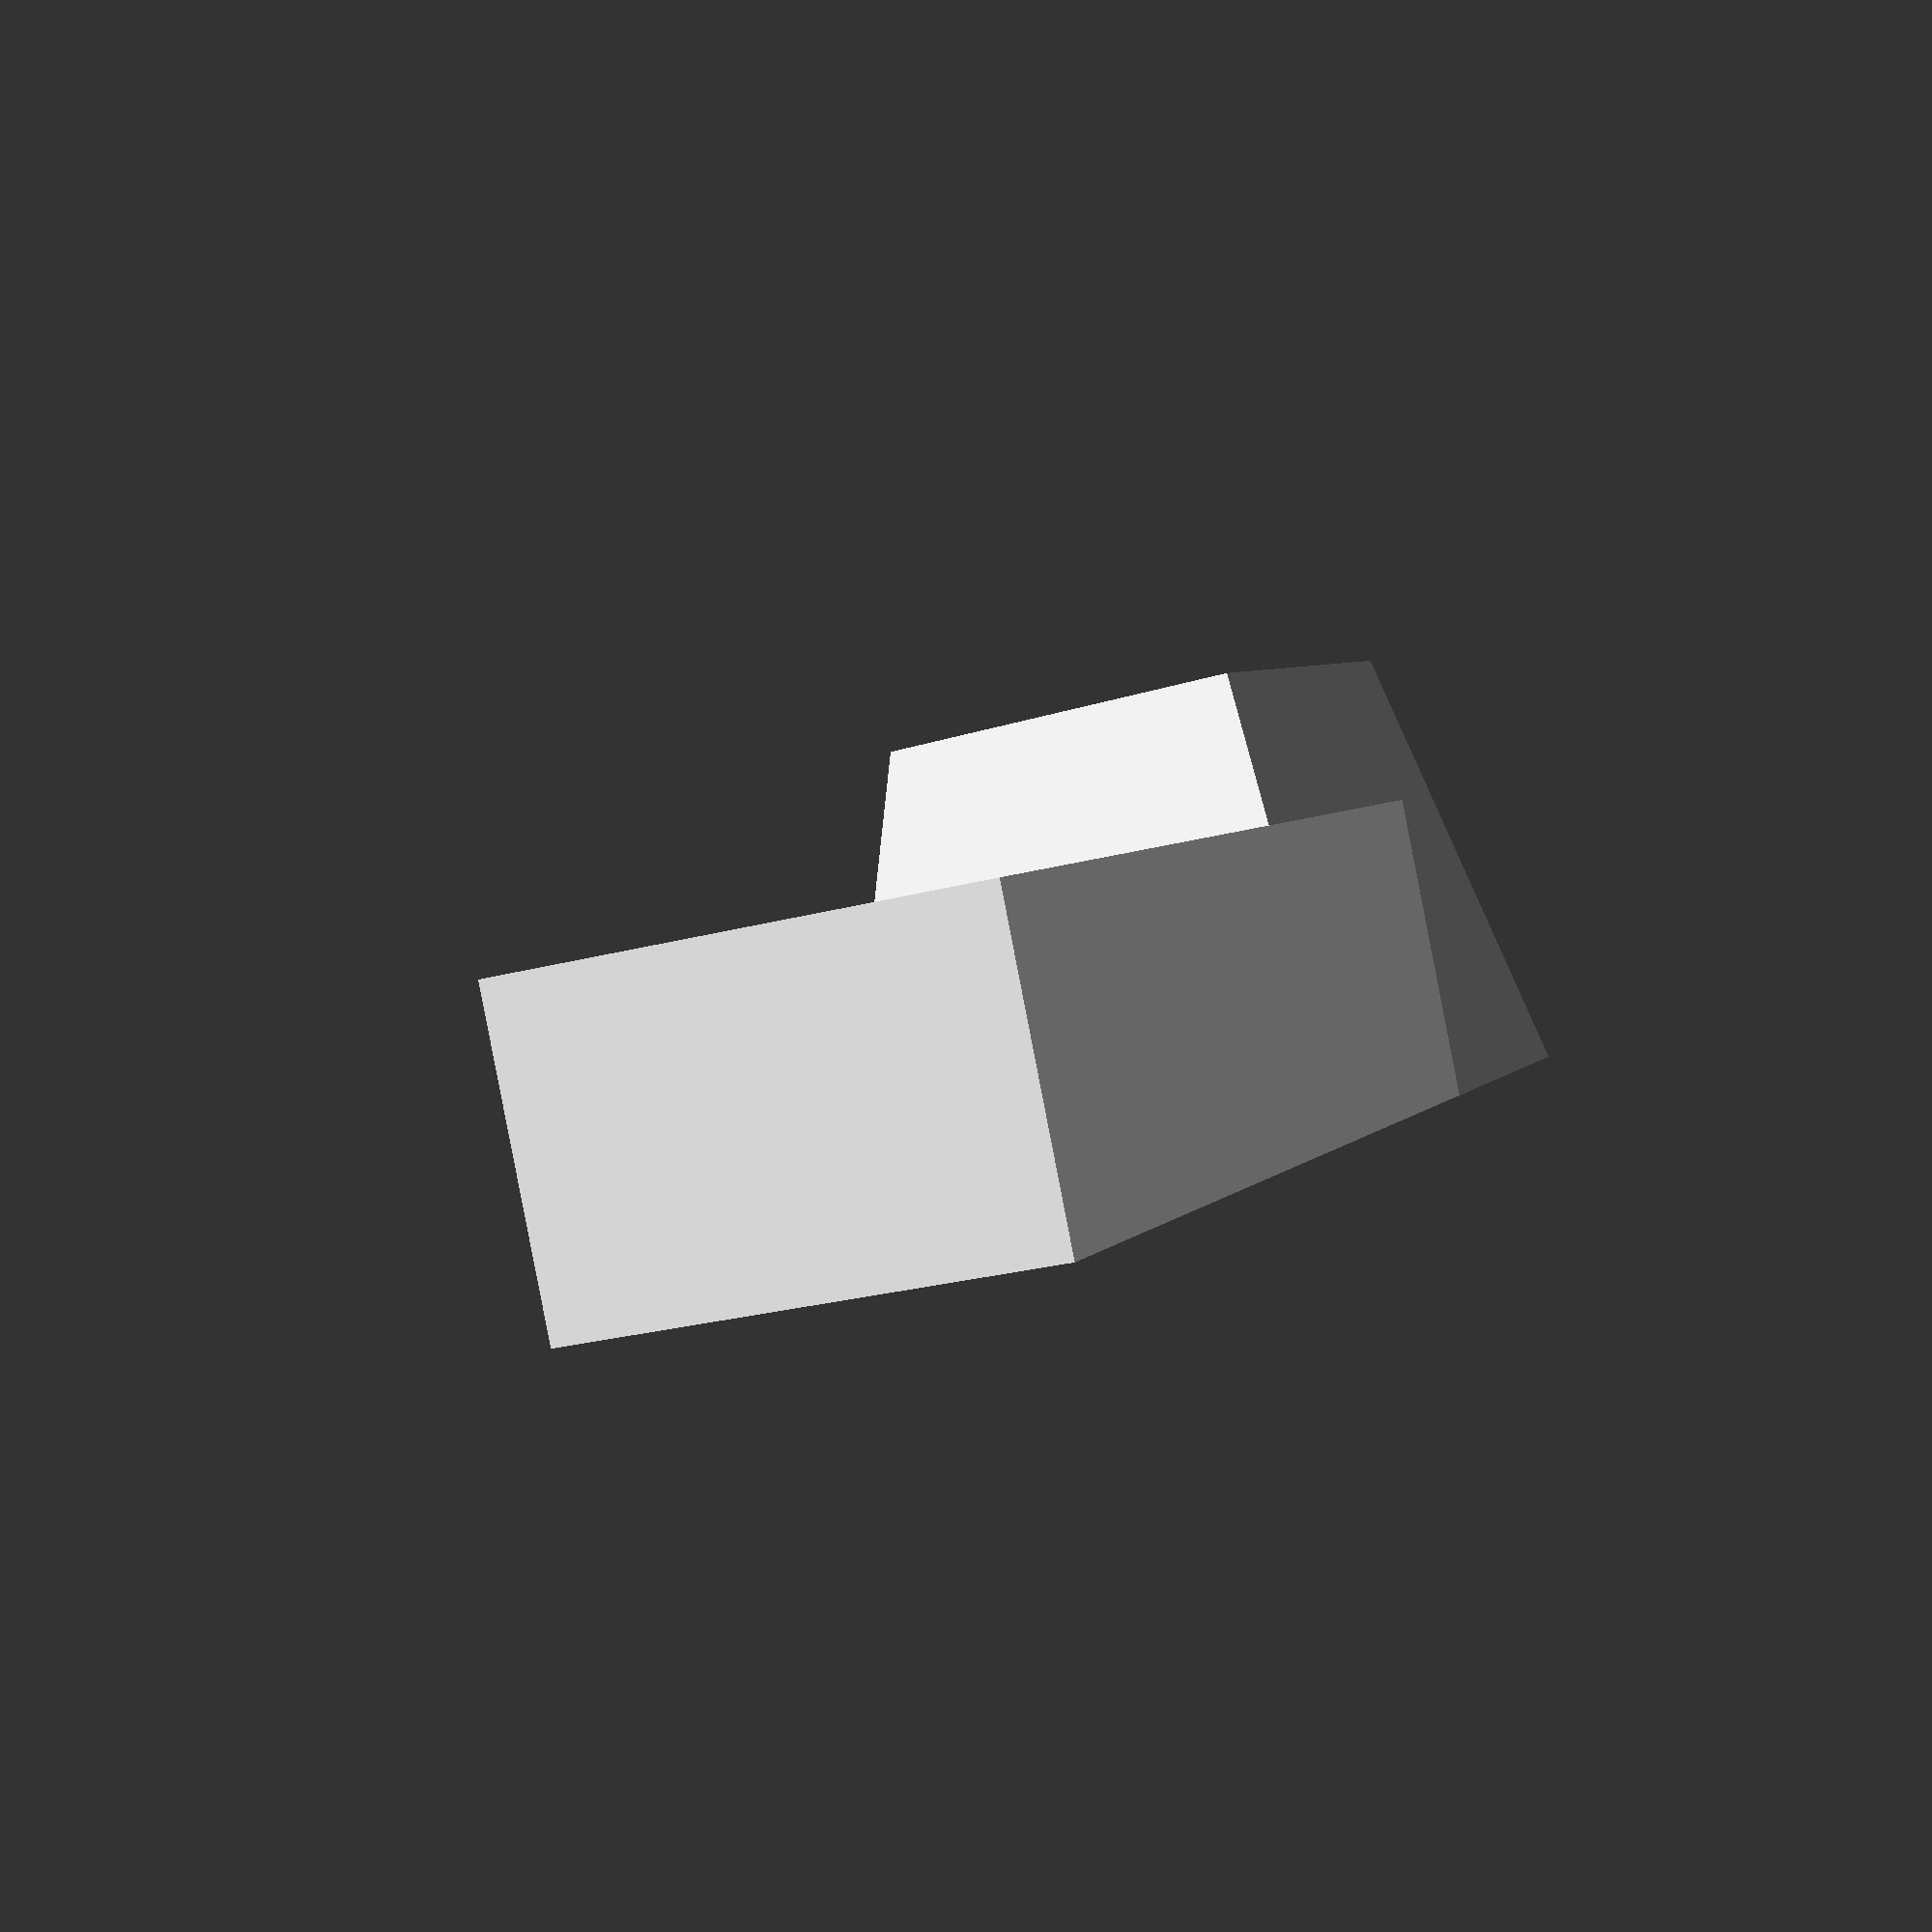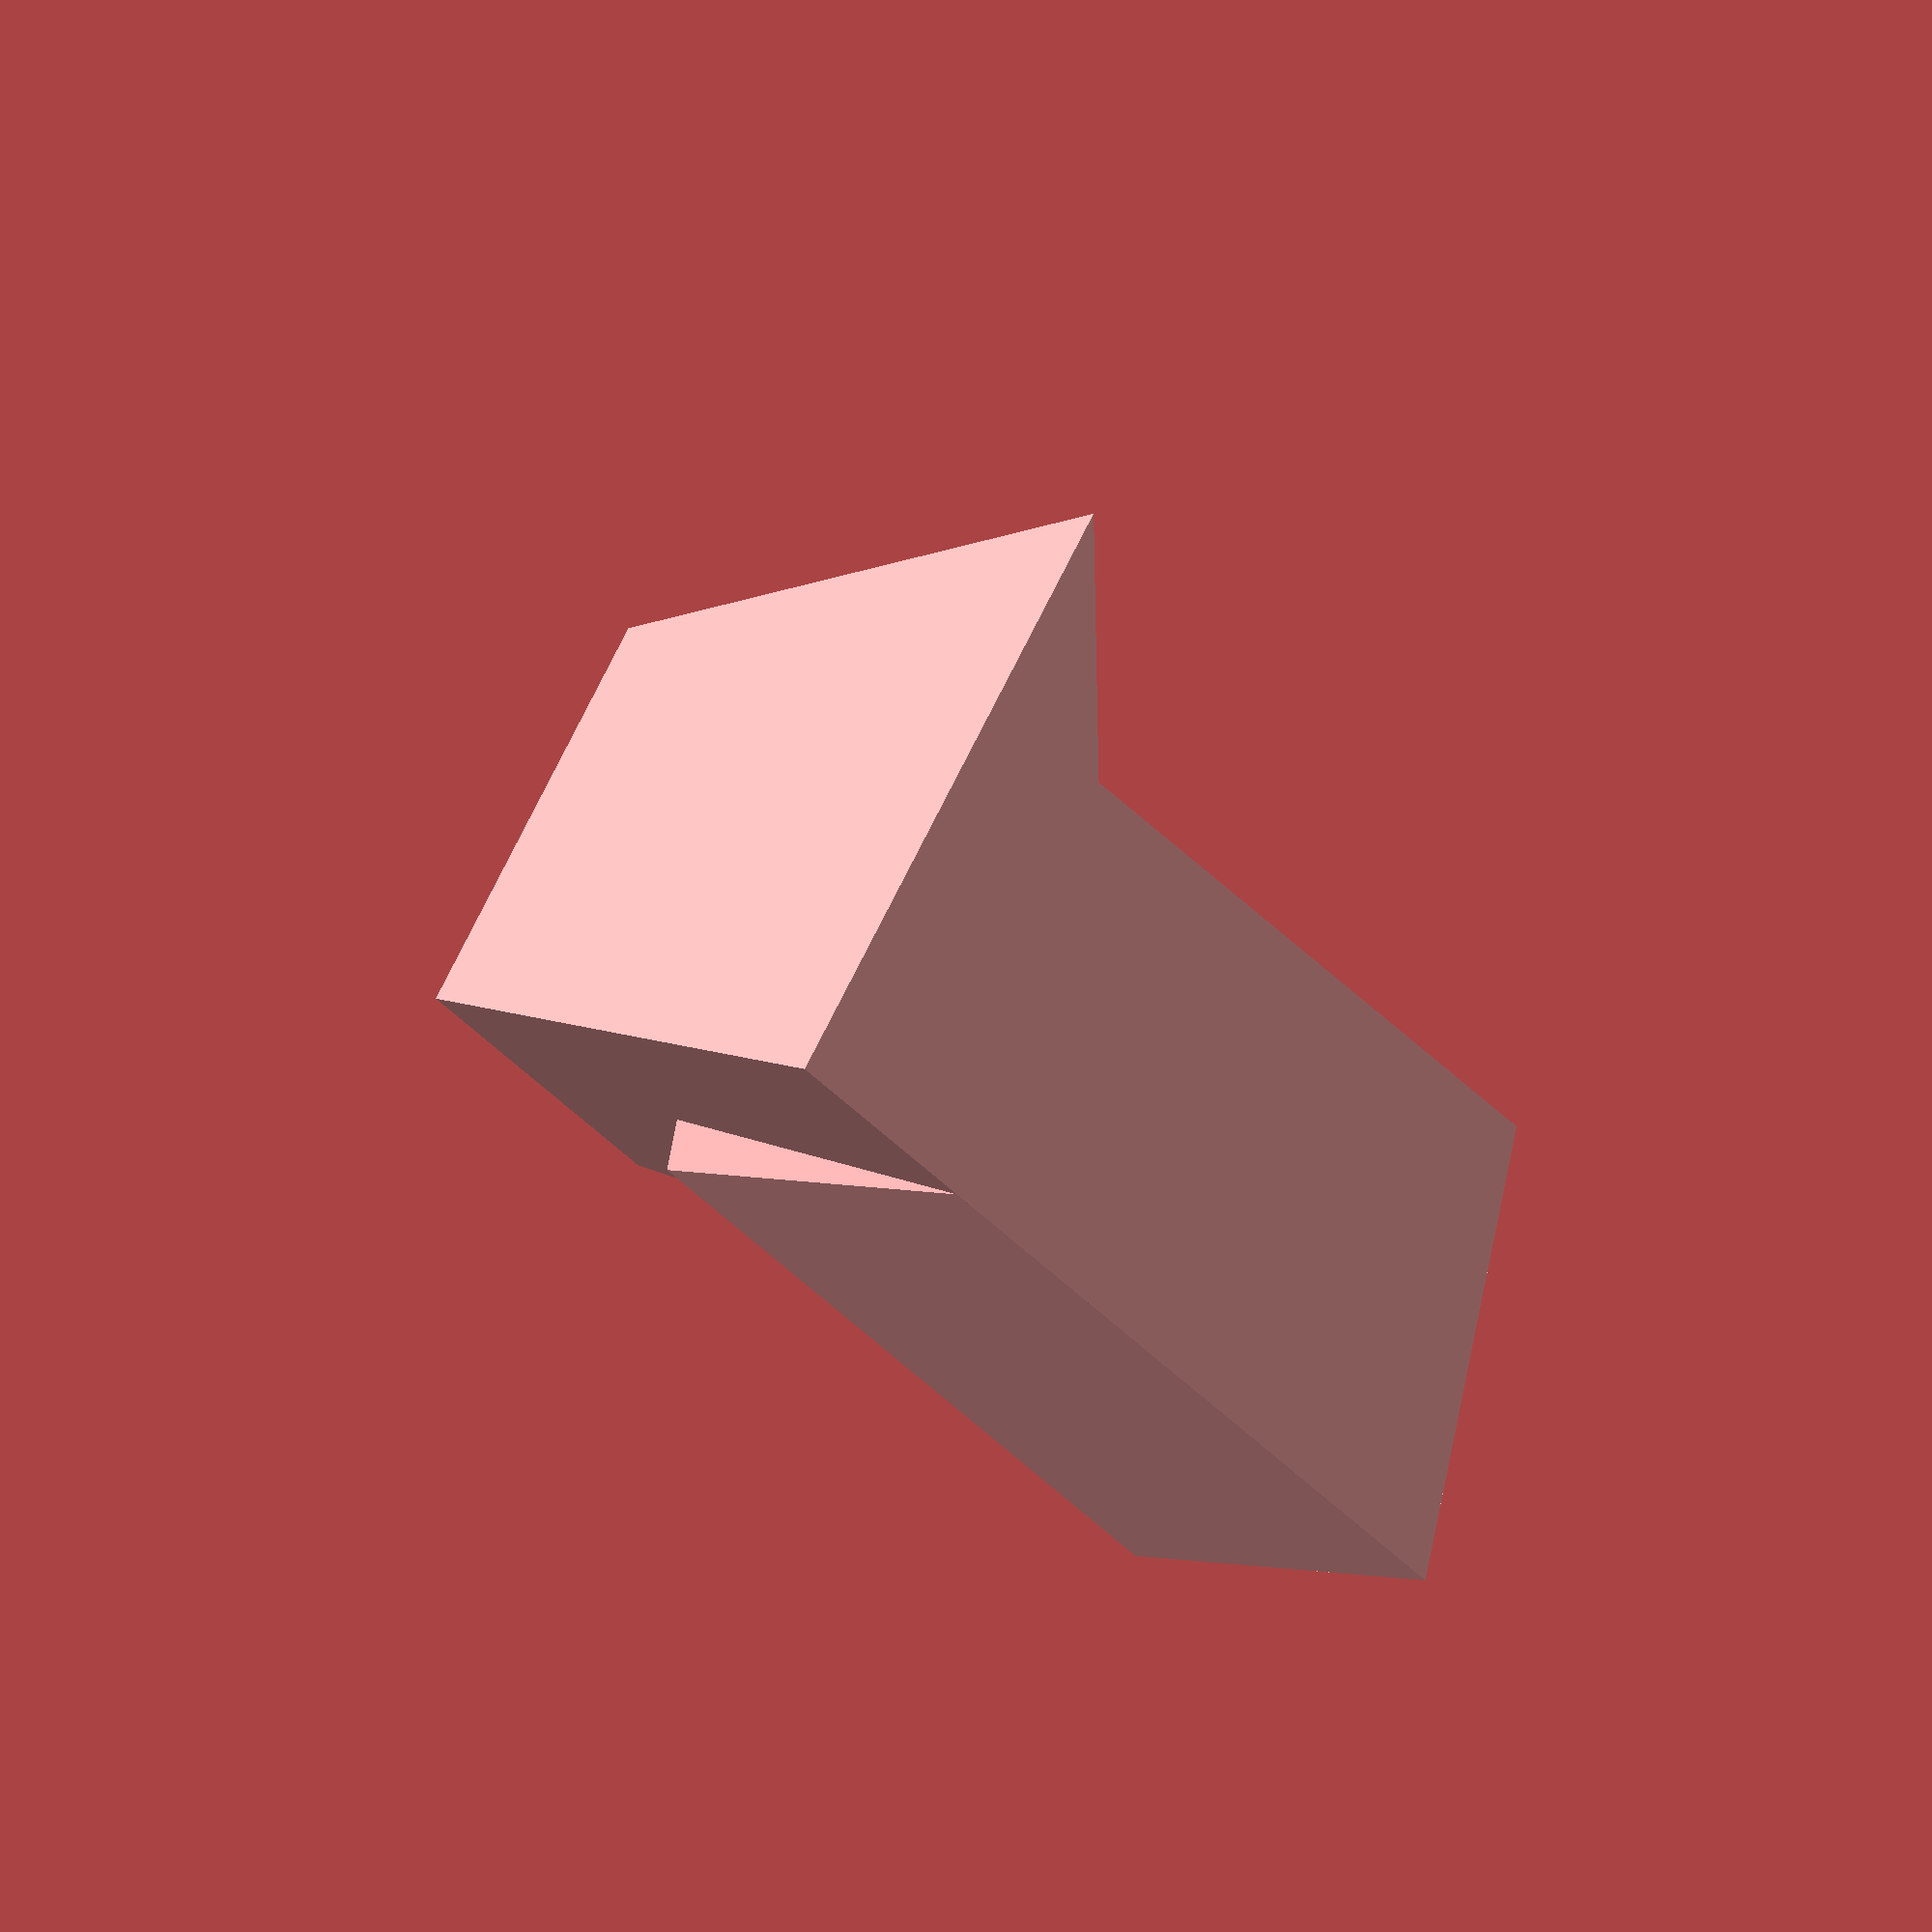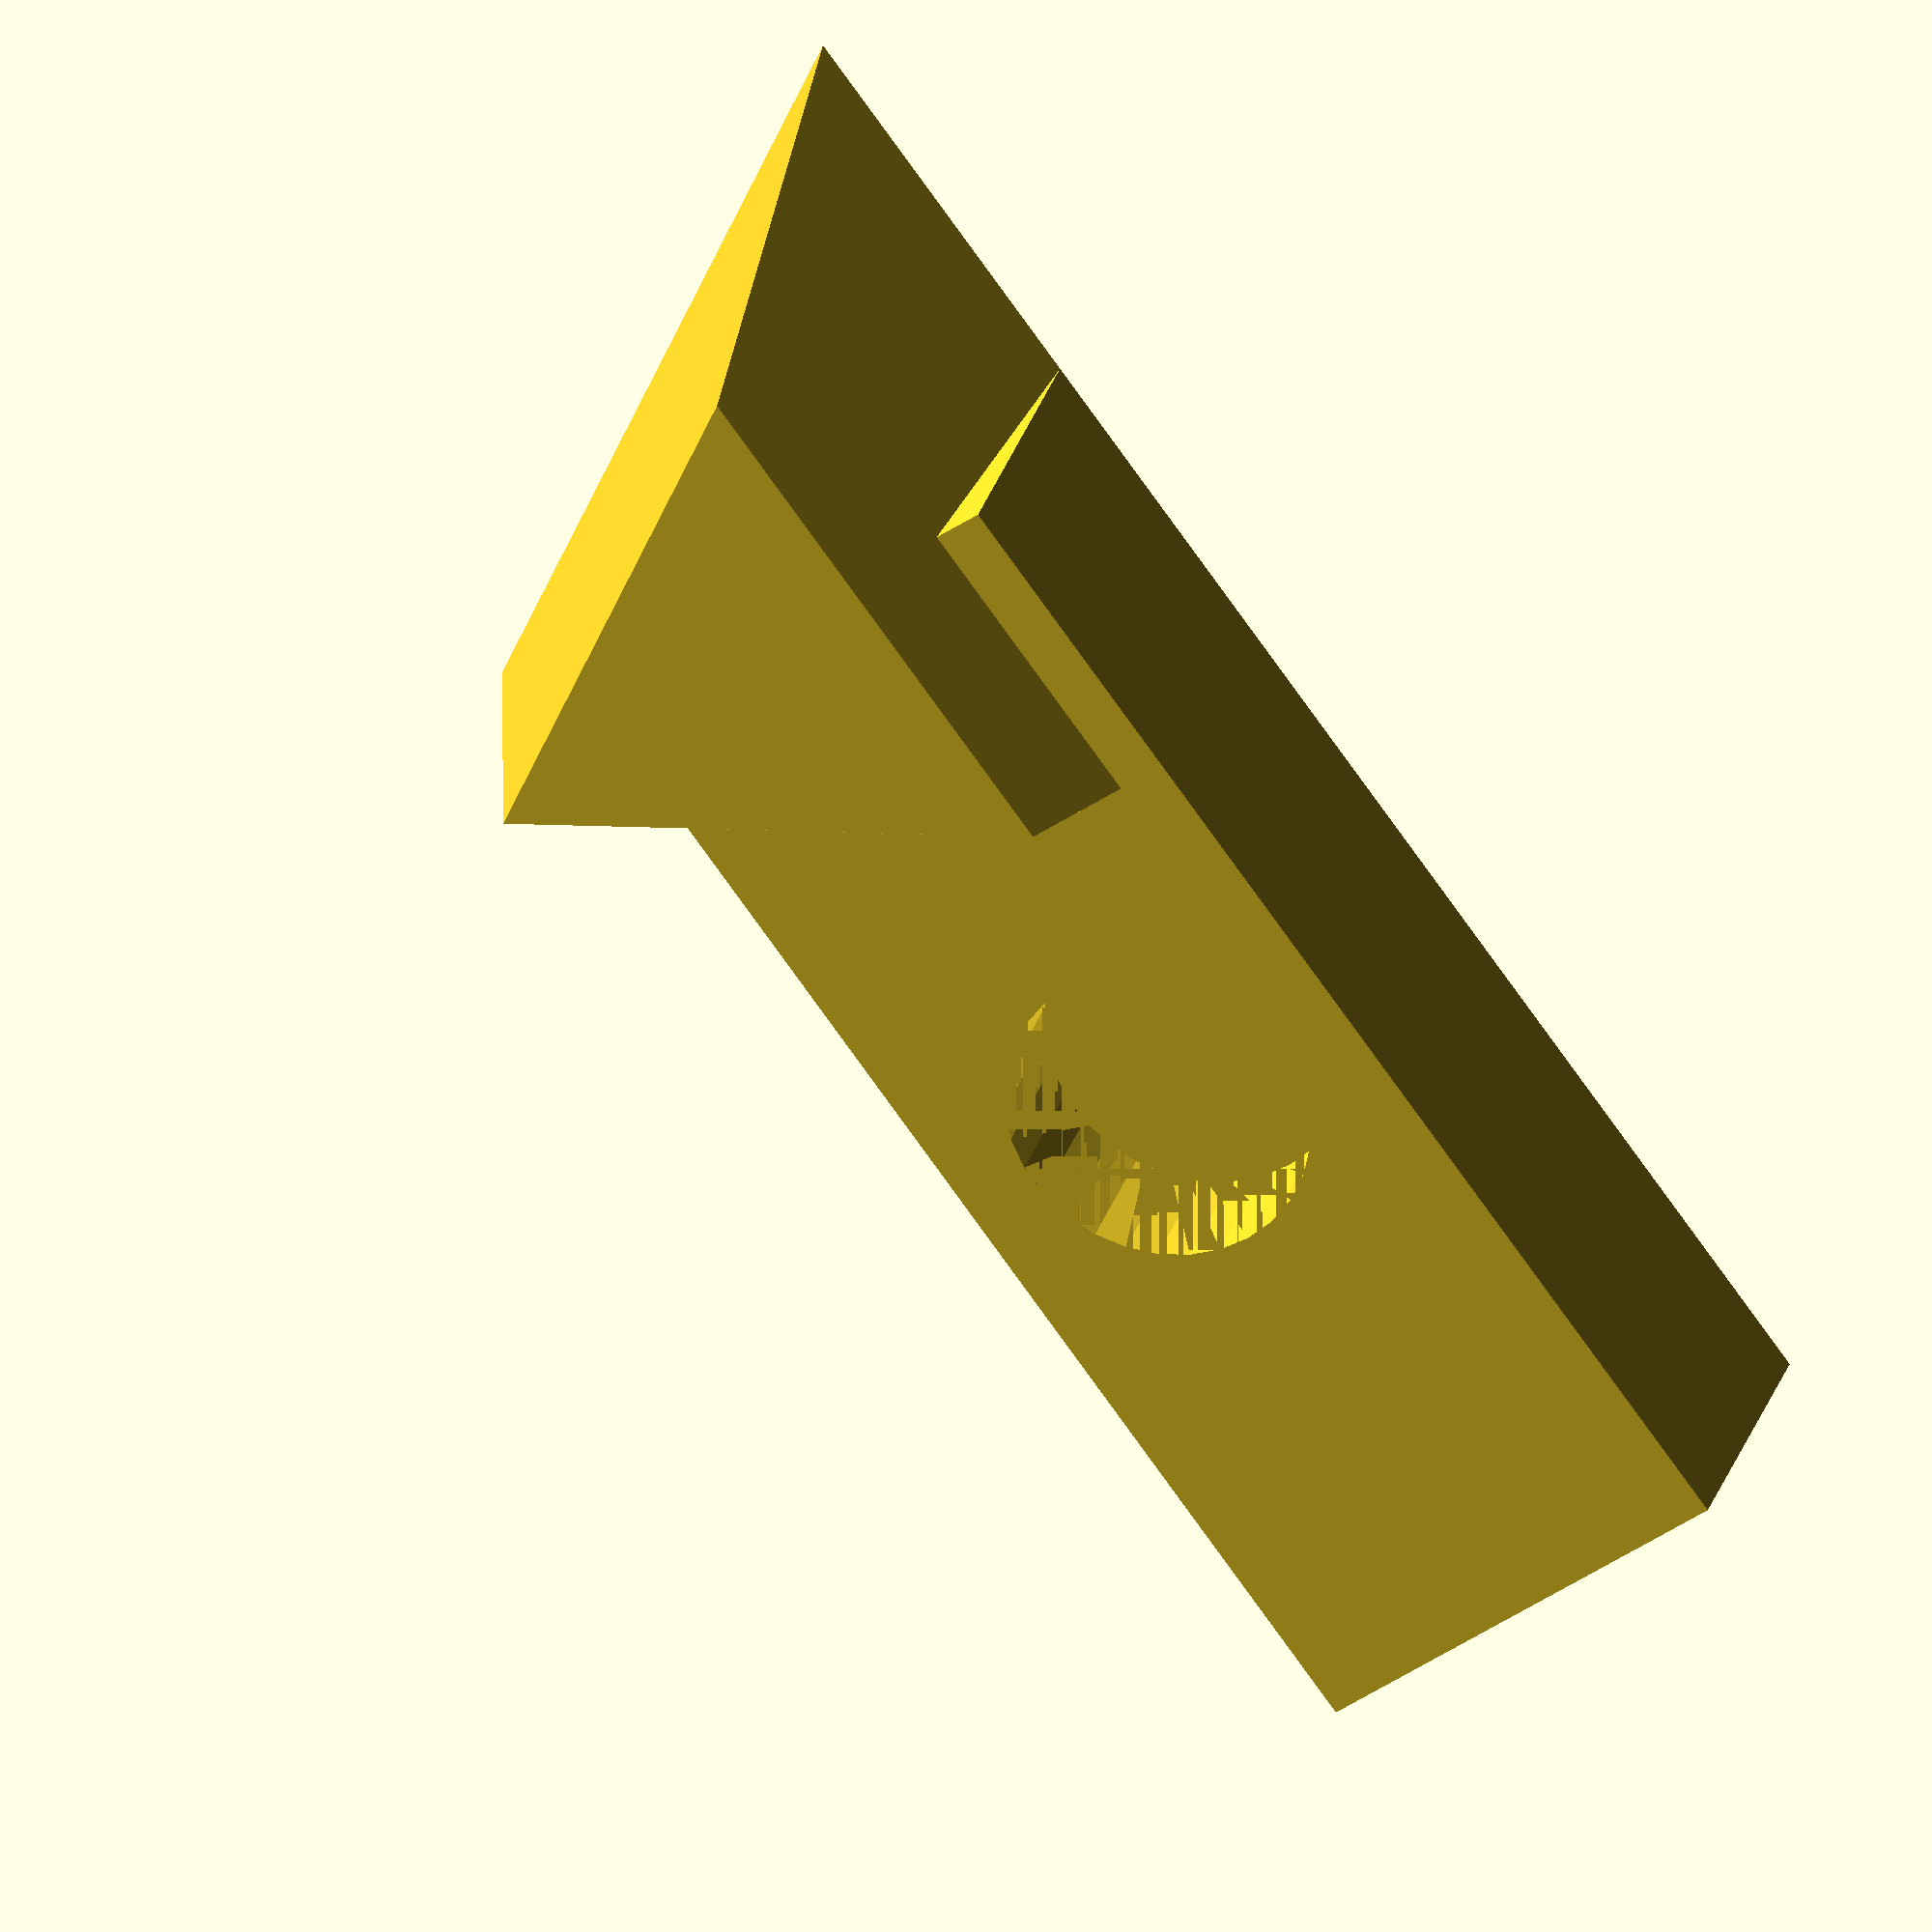
<openscad>
THIKNES=10;
WIDTH =160;
HEIGTH = 60;
DEPTH = 40;
module dashboard (full){
    move = full ? 0: THIKNES;
    translate([0,move,0]) {
         difference(){
            move = full ? 0: THIKNES;
            box=[WIDTH-move,DEPTH-move,HEIGTH-move];
            cube(box,true);
            if (full) {
                translate([0,-DEPTH/2+10+THIKNES,0]) {
                    rotate(90, v=[1,0,0]) {
                        cylinder(h=THIKNES*2, d=40); 
                    }
                }
            }
        }
    translate([WIDTH/2,DEPTH/2,0]) {
        rotate(90, v=[1,0,0]) {
        rotate(90, v=[0,0,1]) {
            intersection () {
                cylinder(HEIGTH,HEIGTH,DEPTH,$fn=3);
            }
        }
        }
    }
    }
}
difference(){
    dashboard(true);
    //dashboard(false);
}
</openscad>
<views>
elev=206.5 azim=29.4 roll=67.0 proj=p view=wireframe
elev=284.6 azim=292.0 roll=191.0 proj=o view=solid
elev=42.4 azim=335.8 roll=128.9 proj=o view=wireframe
</views>
